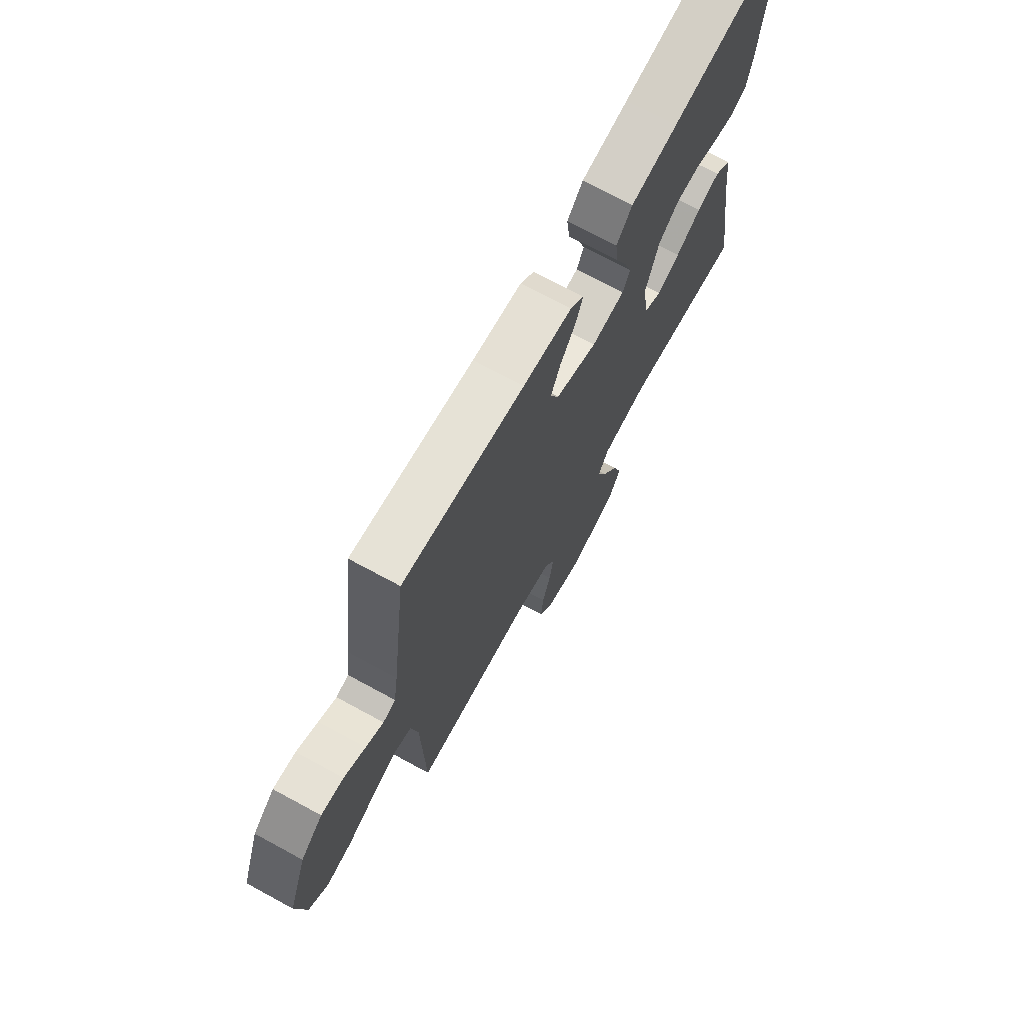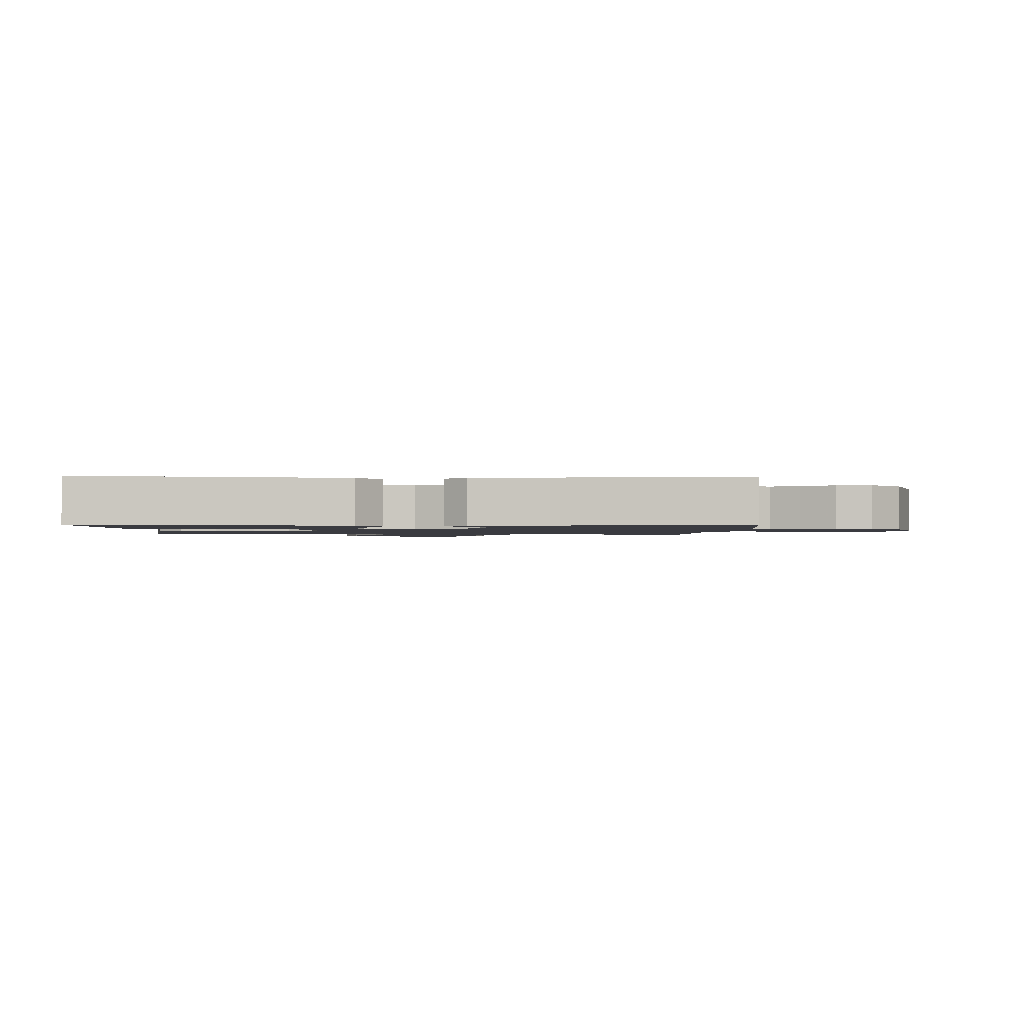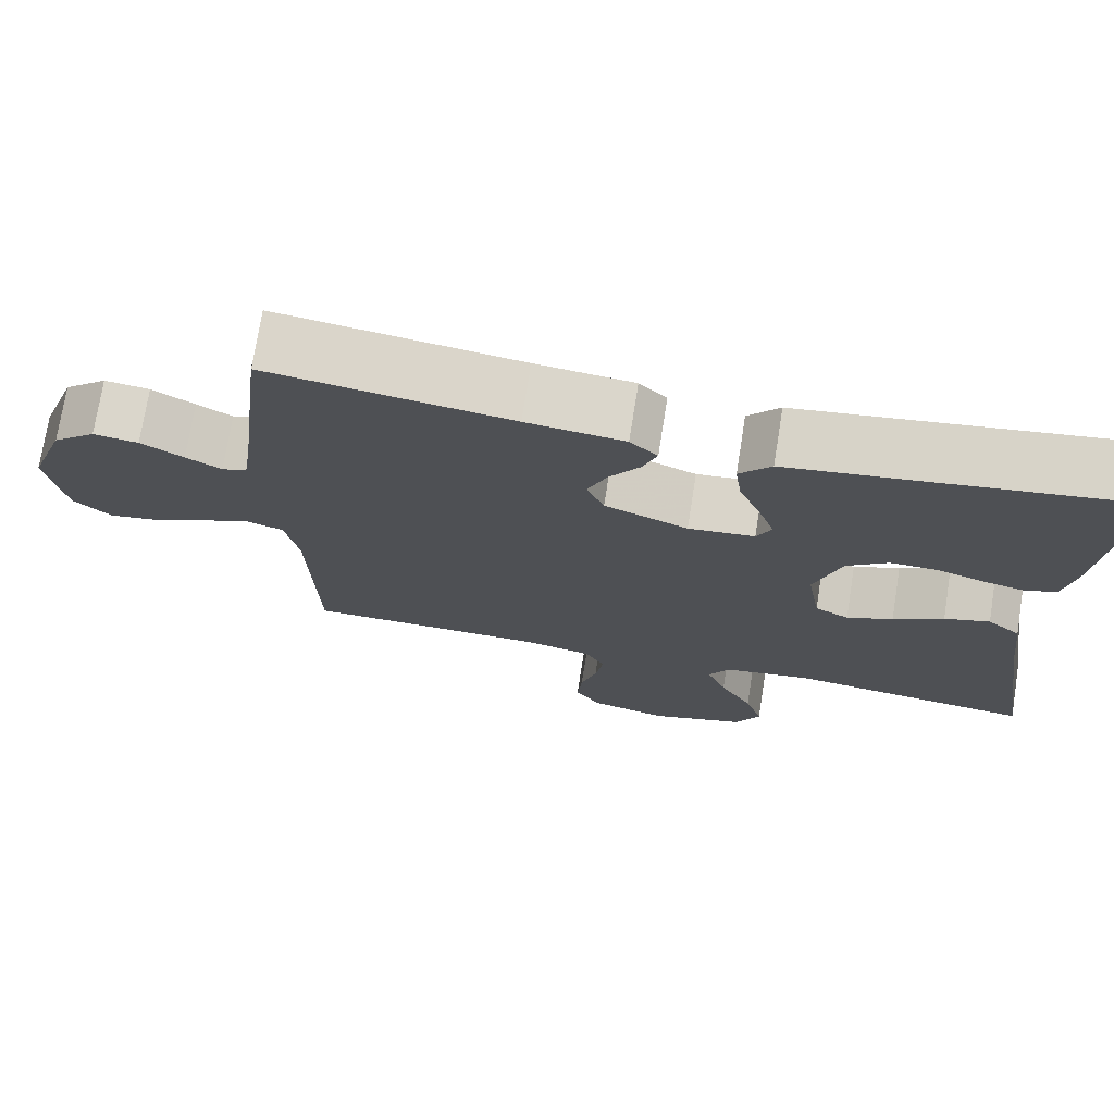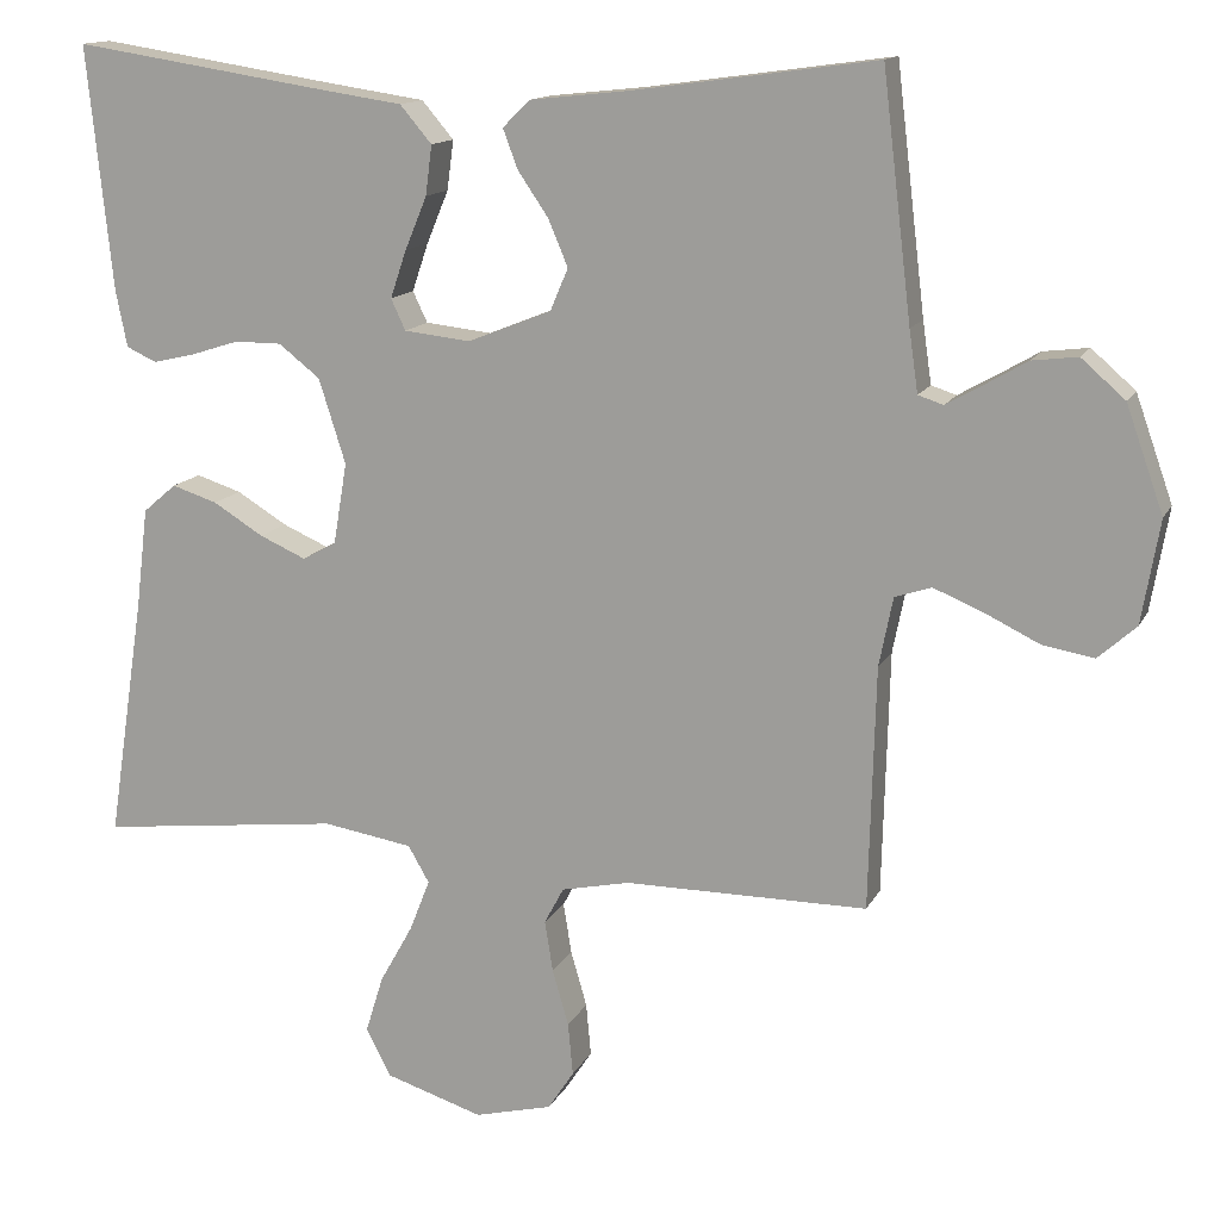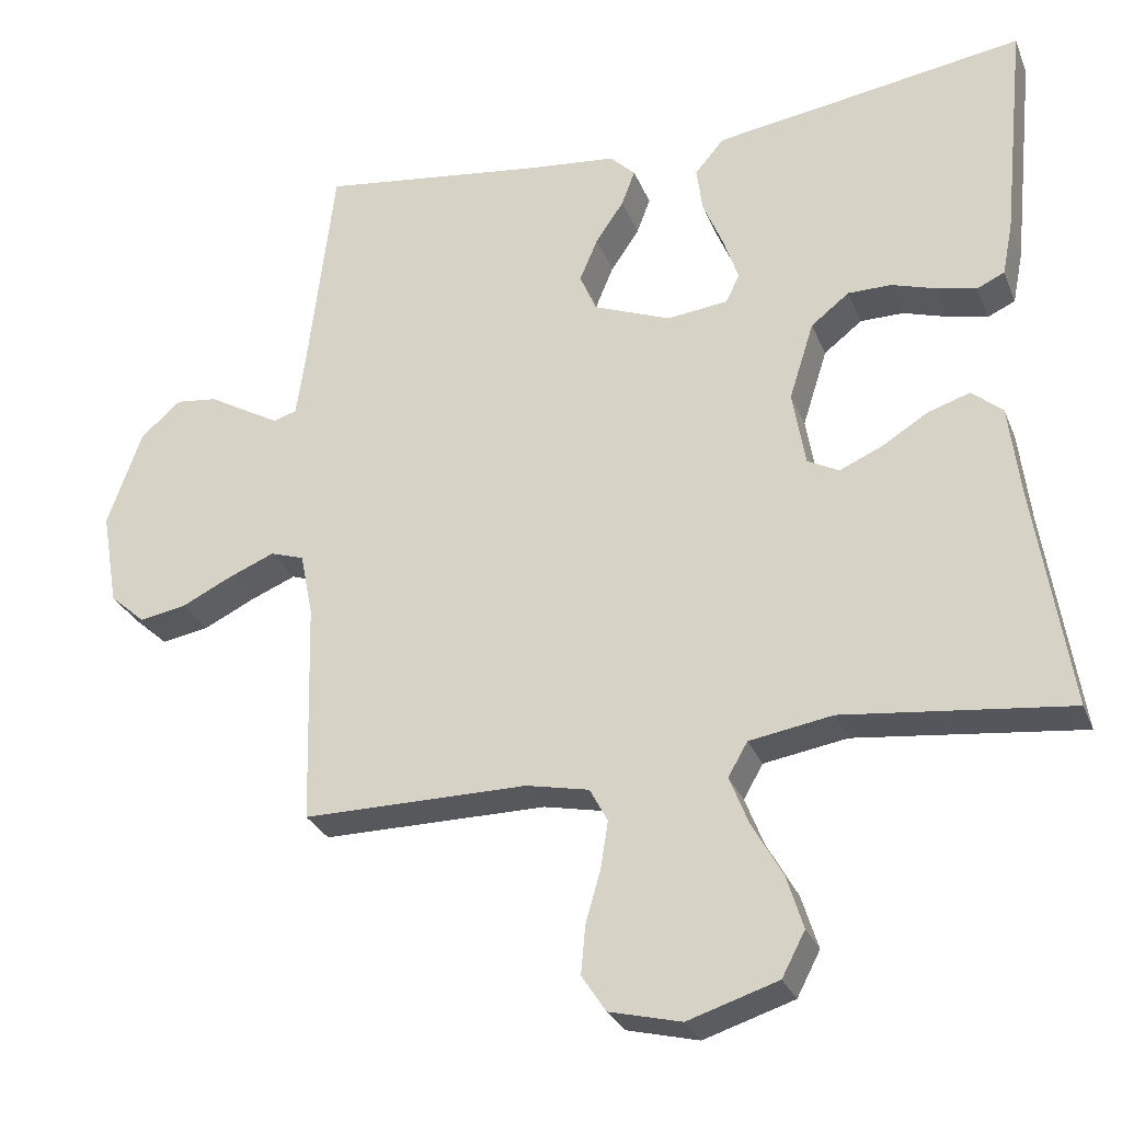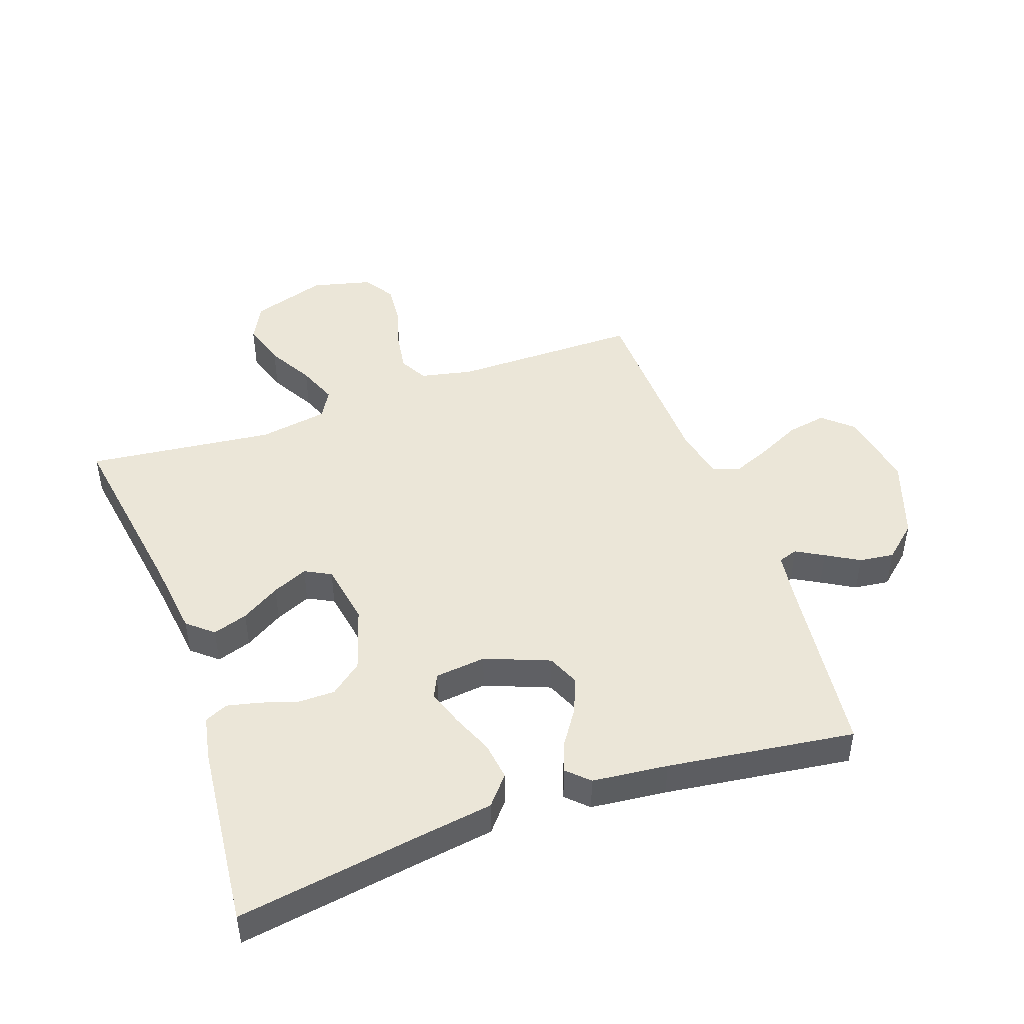
<metadata>
{"format":"obj","ext":"obj","renderer":"f3d","projection":"perspective","resolution":1024,"background":"white","views":[{"elev":71.7,"azim":118.5,"up":"+Z"},{"elev":-1.4,"azim":-1.9,"up":"+Y"},{"elev":73.5,"azim":-171.0,"up":"+Z"},{"elev":13.8,"azim":18.5,"up":"+Z"},{"elev":-28.8,"azim":-160.8,"up":"+Z"},{"elev":46.5,"azim":-19.6,"up":"+Y"}]}
</metadata>
<code>
v 0.5 0.07 -0.5
v 0.2 0.07 -0.5
v 0.116 0.07 -0.518
v 0.092 0.07 -0.563
v 0.102 0.07 -0.626
v 0.122 0.07 -0.695
v 0.128 0.07 -0.76
v 0.096 0.07 -0.809
v 0 0.07 -0.833
v -0.12 0.07 -0.795
v -0.151 0.07 -0.736
v -0.129 0.07 -0.665
v -0.088 0.07 -0.592
v -0.063 0.07 -0.528
v -0.089 0.07 -0.483
v -0.2 0.07 -0.465
v -0.5 0.07 -0.5
v -0.454 0.07 -0.2
v -0.439 0.07 -0.077
v -0.398 0.07 -0.042
v -0.342 0.07 -0.06
v -0.28 0.07 -0.098
v -0.223 0.07 -0.123
v -0.181 0.07 -0.101
v -0.164 0.07 0
v -0.197 0.07 0.104
v -0.248 0.07 0.144
v -0.306 0.07 0.144
v -0.366 0.07 0.125
v -0.418 0.07 0.113
v -0.455 0.07 0.13
v -0.469 0.07 0.2
v -0.5 0.07 0.5
v -0.2 0.07 0.454
v -0.084 0.07 0.437
v -0.045 0.07 0.391
v -0.053 0.07 0.33
v -0.08 0.07 0.265
v -0.1 0.07 0.206
v -0.082 0.07 0.168
v 0 0.07 0.159
v 0.103 0.07 0.2
v 0.125 0.07 0.252
v 0.101 0.07 0.309
v 0.063 0.07 0.365
v 0.045 0.07 0.413
v 0.079 0.07 0.446
v 0.2 0.07 0.459
v 0.5 0.07 0.5
v 0.536 0.07 0.2
v 0.547 0.07 0.124
v 0.578 0.07 0.114
v 0.622 0.07 0.139
v 0.675 0.07 0.17
v 0.731 0.07 0.177
v 0.785 0.07 0.13
v 0.831 0.07 0
v 0.809 0.07 -0.127
v 0.762 0.07 -0.169
v 0.699 0.07 -0.158
v 0.631 0.07 -0.125
v 0.57 0.07 -0.1
v 0.525 0.07 -0.115
v 0.508 0.07 -0.2
v 0.5 0 -0.5
v 0.2 0 -0.5
v 0.116 0 -0.518
v 0.092 0 -0.563
v 0.102 0 -0.626
v 0.122 0 -0.695
v 0.128 0 -0.76
v 0.096 0 -0.809
v 0 0 -0.833
v -0.12 0 -0.795
v -0.151 0 -0.736
v -0.129 0 -0.665
v -0.088 0 -0.592
v -0.063 0 -0.528
v -0.089 0 -0.483
v -0.2 0 -0.465
v -0.5 0 -0.5
v -0.454 0 -0.2
v -0.439 0 -0.077
v -0.398 0 -0.042
v -0.342 0 -0.06
v -0.28 0 -0.098
v -0.223 0 -0.123
v -0.181 0 -0.101
v -0.164 0 0
v -0.197 0 0.104
v -0.248 0 0.144
v -0.306 0 0.144
v -0.366 0 0.125
v -0.418 0 0.113
v -0.455 0 0.13
v -0.469 0 0.2
v -0.5 0 0.5
v -0.2 0 0.454
v -0.084 0 0.437
v -0.045 0 0.391
v -0.053 0 0.33
v -0.08 0 0.265
v -0.1 0 0.206
v -0.082 0 0.168
v 0 0 0.159
v 0.103 0 0.2
v 0.125 0 0.252
v 0.101 0 0.309
v 0.063 0 0.365
v 0.045 0 0.413
v 0.079 0 0.446
v 0.2 0 0.459
v 0.5 0 0.5
v 0.536 0 0.2
v 0.547 0 0.124
v 0.578 0 0.114
v 0.622 0 0.139
v 0.675 0 0.17
v 0.731 0 0.177
v 0.785 0 0.13
v 0.831 0 0
v 0.809 0 -0.127
v 0.762 0 -0.169
v 0.699 0 -0.158
v 0.631 0 -0.125
v 0.57 0 -0.1
v 0.525 0 -0.115
v 0.508 0 -0.2
f 59 60 61
f 58 59 61
f 57 58 61
f 56 57 61
f 55 56 61
f 54 55 61
f 53 54 61
f 52 53 61 62
f 51 52 62 63
f 48 49 50
f 51 63 64
f 50 51 64
f 48 50 64
f 47 48 64
f 46 47 64
f 45 46 64
f 44 45 64
f 36 37 38
f 35 36 38
f 34 35 38
f 33 34 38
f 32 33 38
f 31 32 38
f 30 31 38
f 29 30 38
f 28 29 38
f 27 28 38 39
f 26 27 39 40
f 20 21 22
f 19 20 22
f 18 19 22
f 18 22 23
f 17 18 23
f 16 17 23
f 15 16 23 24
f 11 12 13
f 10 11 13
f 9 10 13
f 8 9 13
f 7 8 13
f 6 7 13
f 5 6 13
f 4 5 13 14
f 15 24 25
f 14 15 25
f 4 14 25
f 3 4 25
f 43 44 64 1
f 42 43 1 2
f 2 3 25
f 42 2 25
f 41 42 25
f 25 26 40 41
f 125 124 123
f 125 123 122
f 125 122 121
f 125 121 120
f 125 120 119
f 125 119 118
f 125 118 117
f 126 125 117 116
f 127 126 116 115
f 114 113 112
f 128 127 115
f 128 115 114
f 128 114 112
f 128 112 111
f 128 111 110
f 128 110 109
f 128 109 108
f 102 101 100
f 102 100 99
f 102 99 98
f 102 98 97
f 102 97 96
f 102 96 95
f 102 95 94
f 102 94 93
f 102 93 92
f 103 102 92 91
f 104 103 91 90
f 86 85 84
f 86 84 83
f 86 83 82
f 87 86 82
f 87 82 81
f 87 81 80
f 88 87 80 79
f 77 76 75
f 77 75 74
f 77 74 73
f 77 73 72
f 77 72 71
f 77 71 70
f 77 70 69
f 78 77 69 68
f 89 88 79
f 89 79 78
f 89 78 68
f 89 68 67
f 65 128 108 107
f 66 65 107 106
f 89 67 66
f 89 66 106
f 89 106 105
f 105 104 90 89
f 1 65 66 2
f 2 66 67 3
f 3 67 68 4
f 4 68 69 5
f 5 69 70 6
f 6 70 71 7
f 7 71 72 8
f 8 72 73 9
f 9 73 74 10
f 10 74 75 11
f 11 75 76 12
f 12 76 77 13
f 13 77 78 14
f 14 78 79 15
f 15 79 80 16
f 16 80 81 17
f 17 81 82 18
f 18 82 83 19
f 19 83 84 20
f 20 84 85 21
f 21 85 86 22
f 22 86 87 23
f 23 87 88 24
f 24 88 89 25
f 25 89 90 26
f 26 90 91 27
f 27 91 92 28
f 28 92 93 29
f 29 93 94 30
f 30 94 95 31
f 31 95 96 32
f 32 96 97 33
f 33 97 98 34
f 34 98 99 35
f 35 99 100 36
f 36 100 101 37
f 37 101 102 38
f 38 102 103 39
f 39 103 104 40
f 40 104 105 41
f 41 105 106 42
f 42 106 107 43
f 43 107 108 44
f 44 108 109 45
f 45 109 110 46
f 46 110 111 47
f 47 111 112 48
f 48 112 113 49
f 49 113 114 50
f 50 114 115 51
f 51 115 116 52
f 52 116 117 53
f 53 117 118 54
f 54 118 119 55
f 55 119 120 56
f 56 120 121 57
f 57 121 122 58
f 58 122 123 59
f 59 123 124 60
f 60 124 125 61
f 61 125 126 62
f 62 126 127 63
f 63 127 128 64
f 64 128 65 1

</code>
